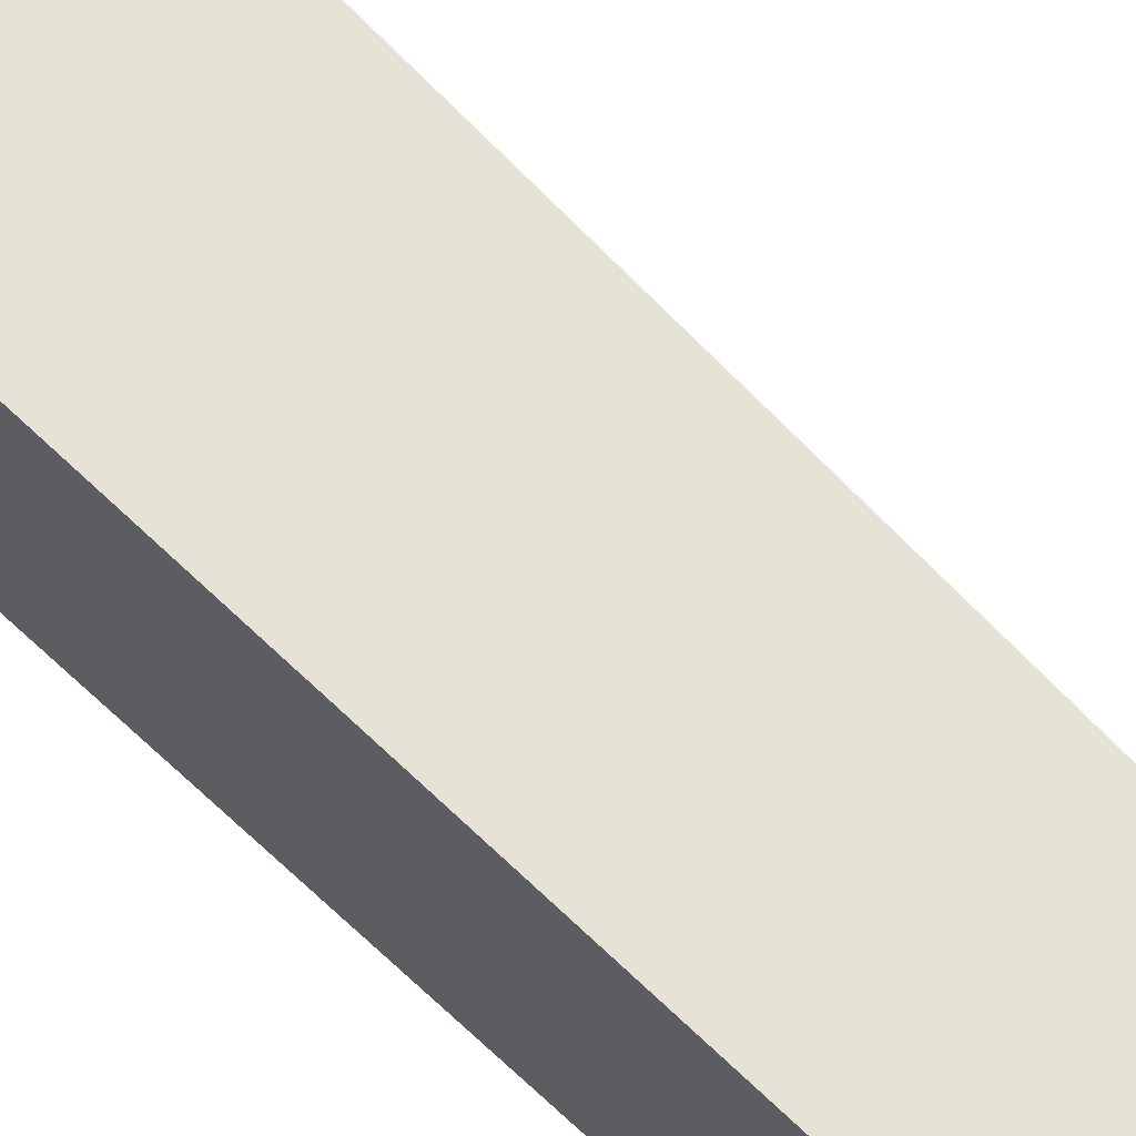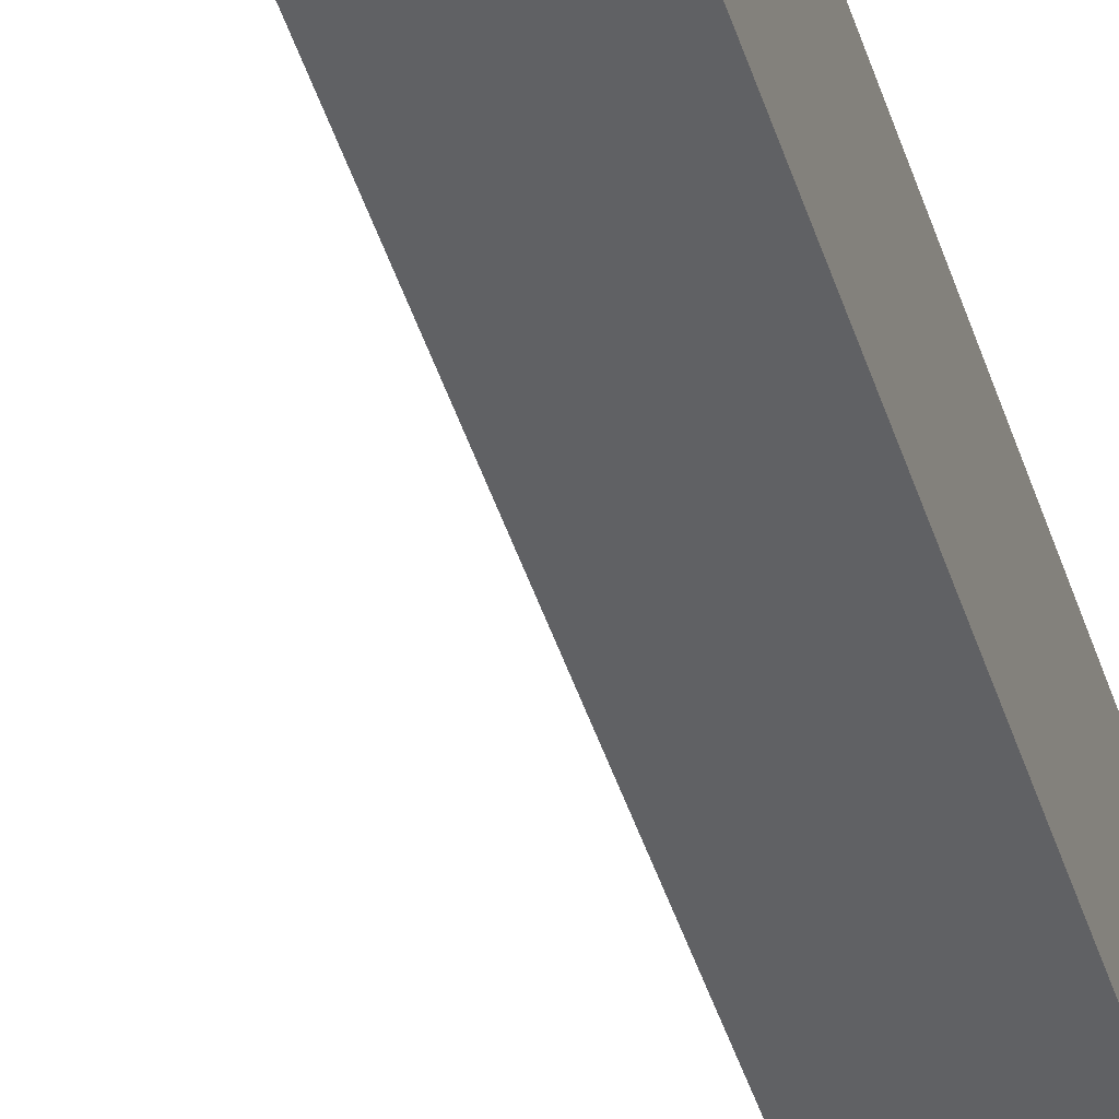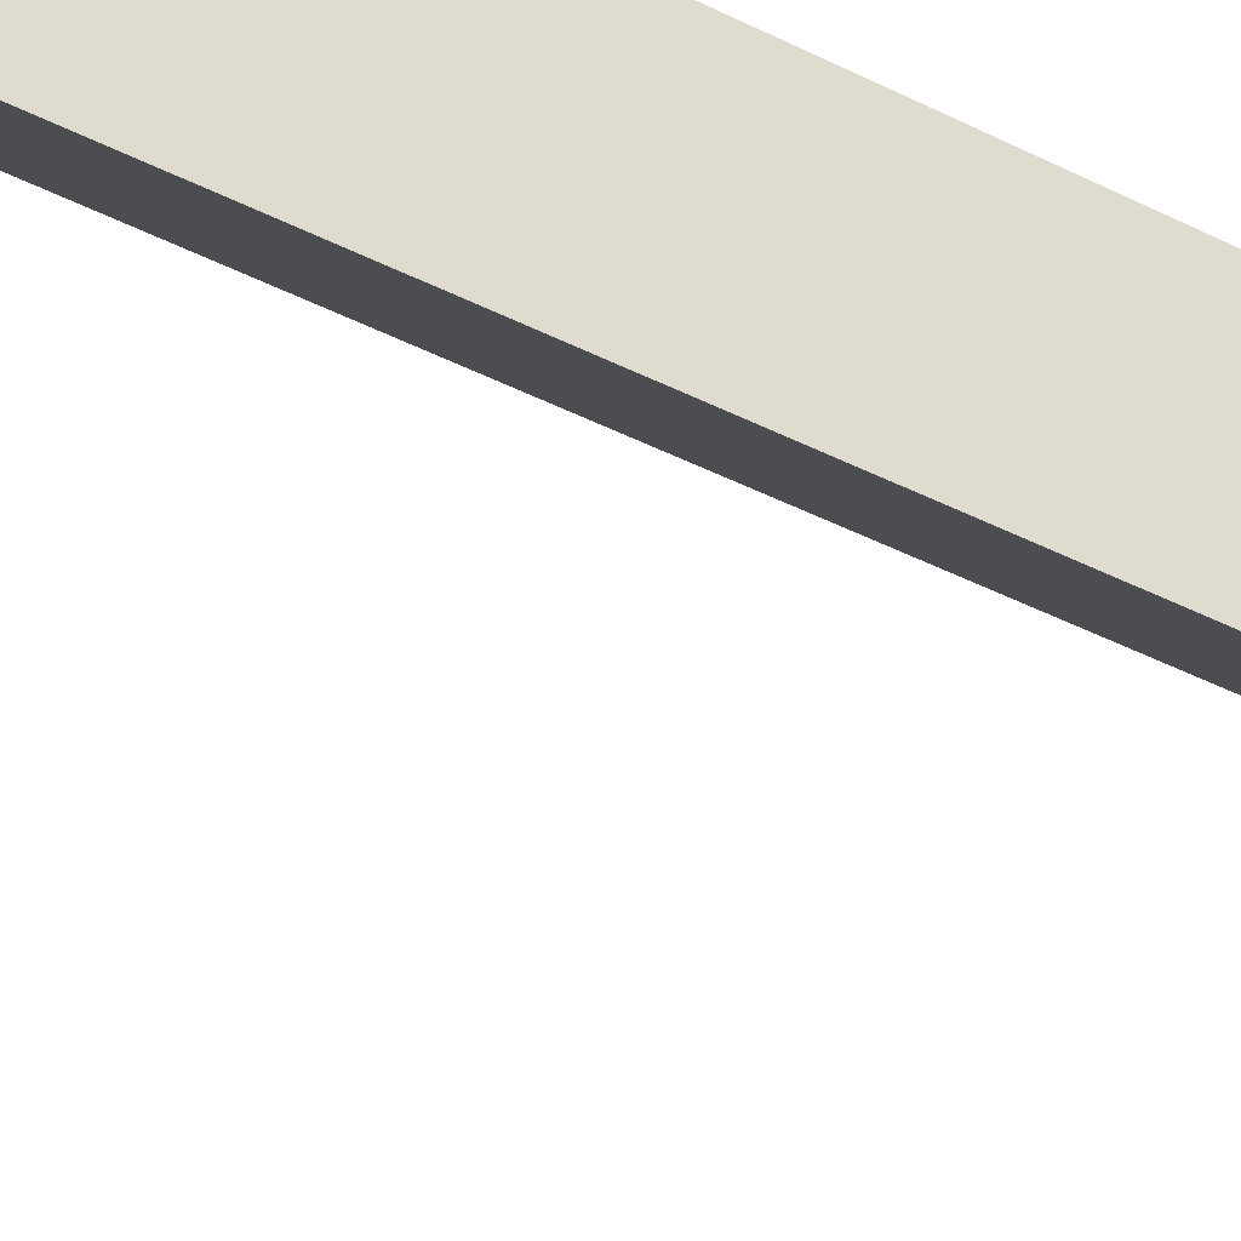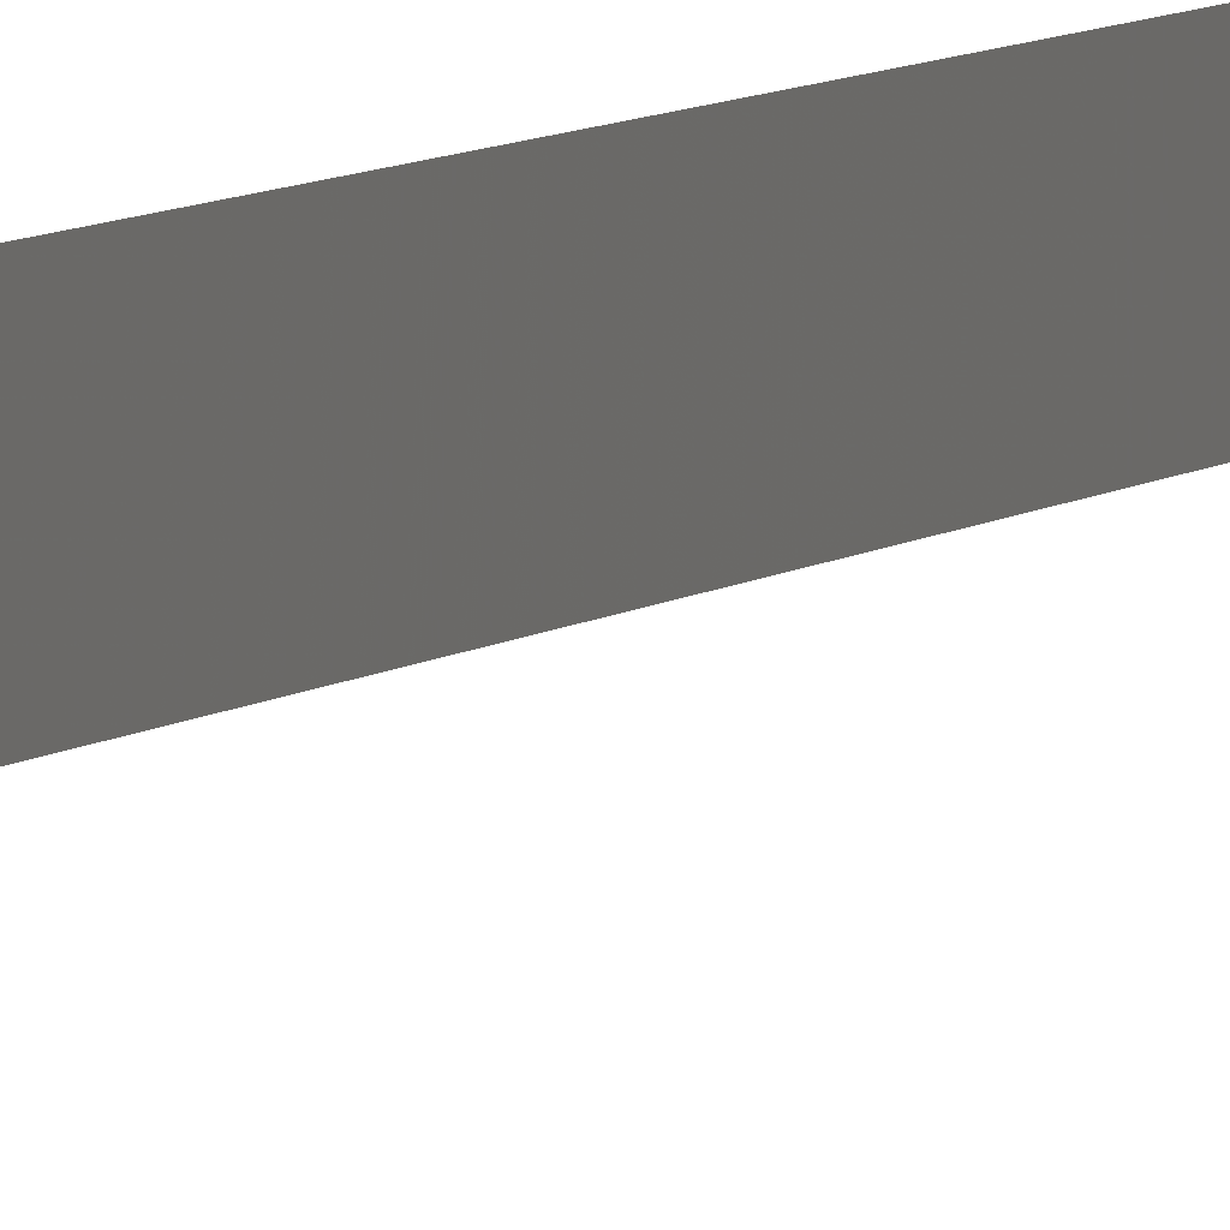
<metadata>
{"format":"obj","ext":"obj","renderer":"f3d","projection":"perspective","resolution":1024,"background":"white","views":[{"elev":63.8,"azim":135.3,"up":"+Z"},{"elev":-48.2,"azim":16.2,"up":"+Z"},{"elev":-40.5,"azim":55.2,"up":"+Z"},{"elev":-4.6,"azim":156.0,"up":"+Z"}]}
</metadata>
<code>
v 0.004616 0.004045 -0.001926
v 0.004619 0.004141 -0.001926
v 0.004619 0.00404 -0.001928
v 0.004619 0.004011 -0.001926
f 1 2 3
f 1 3 4
f 1 4 2
f 2 4 3

</code>
